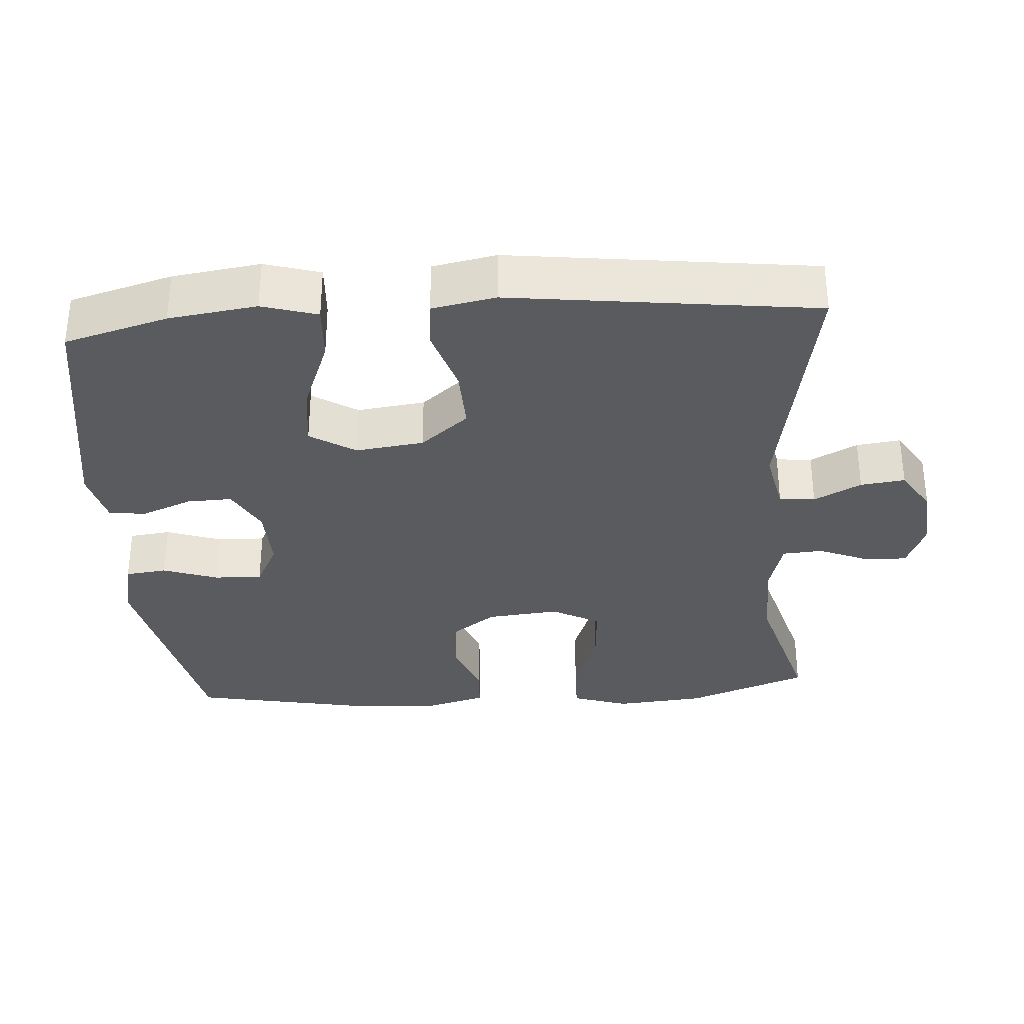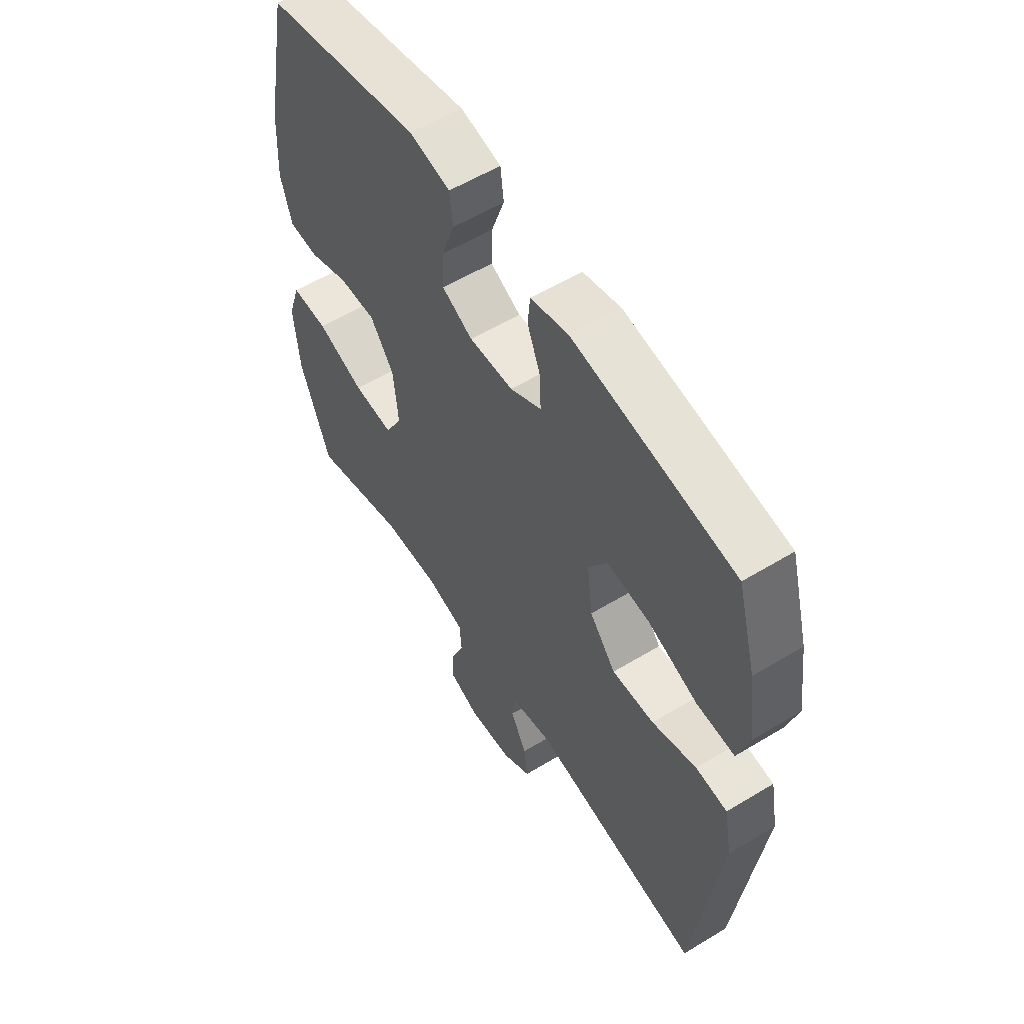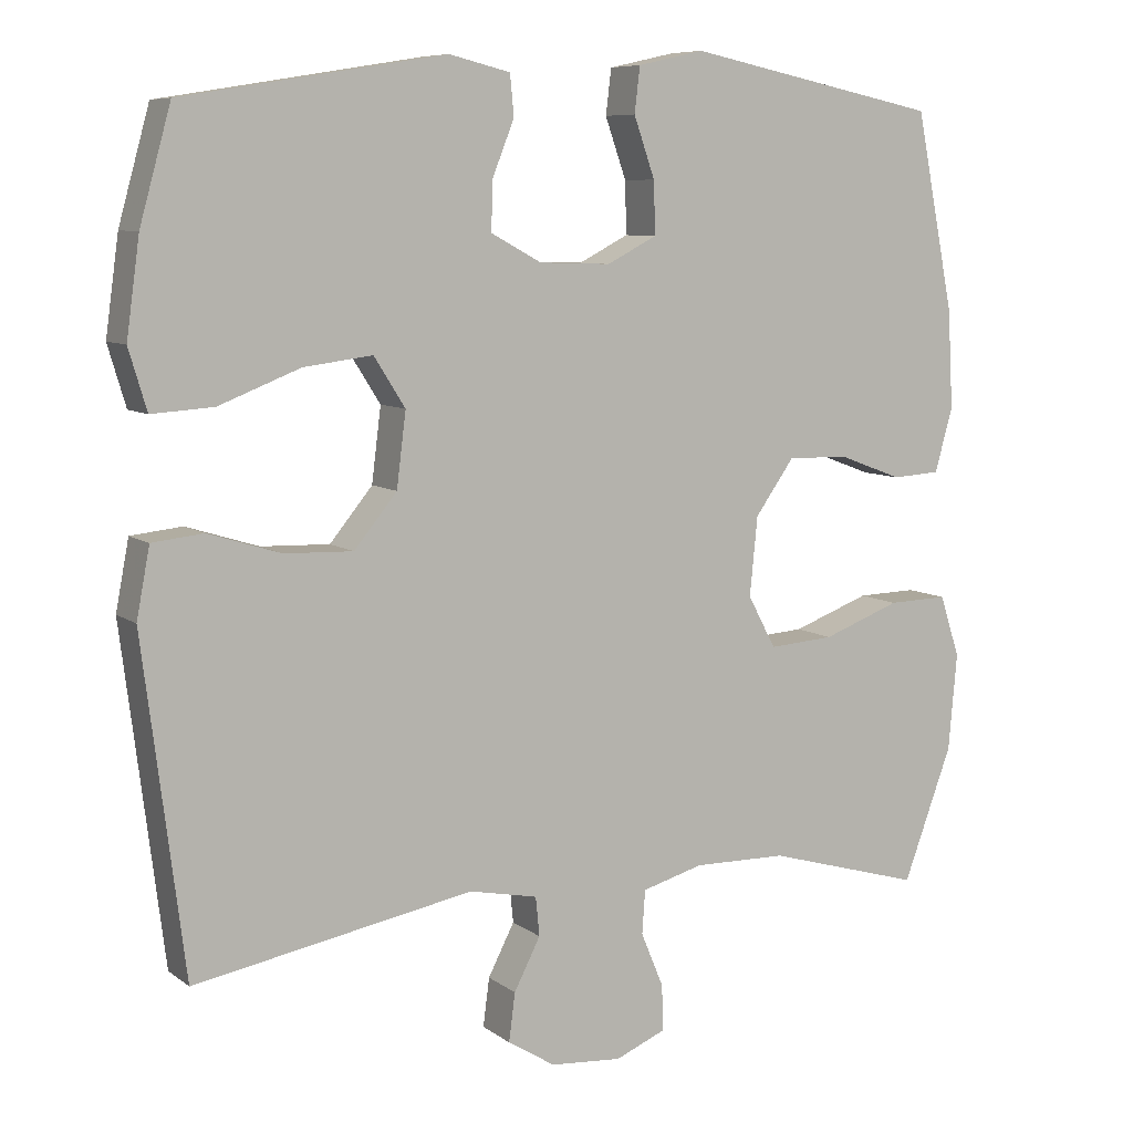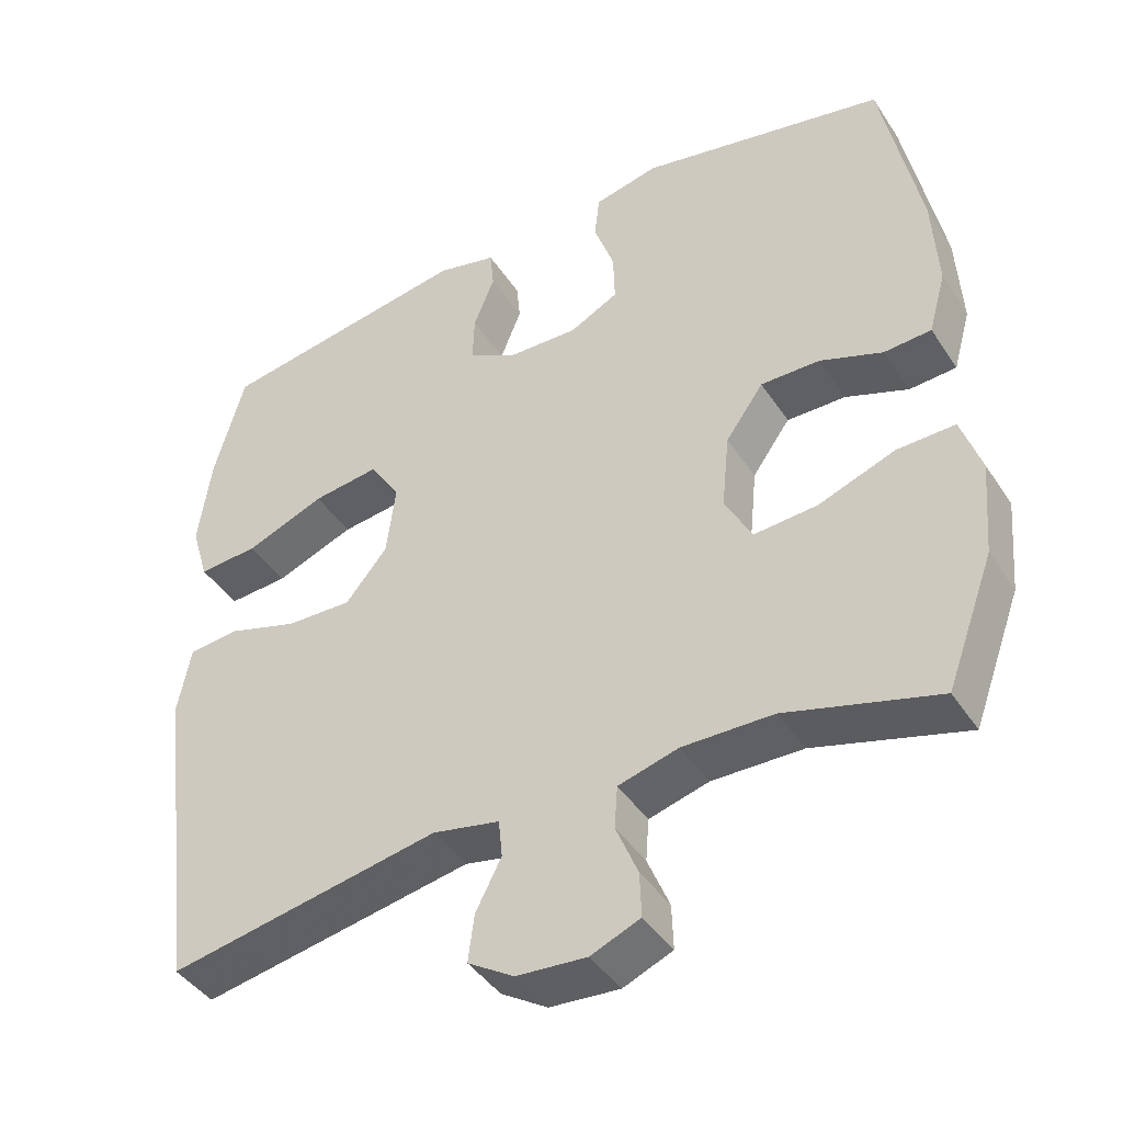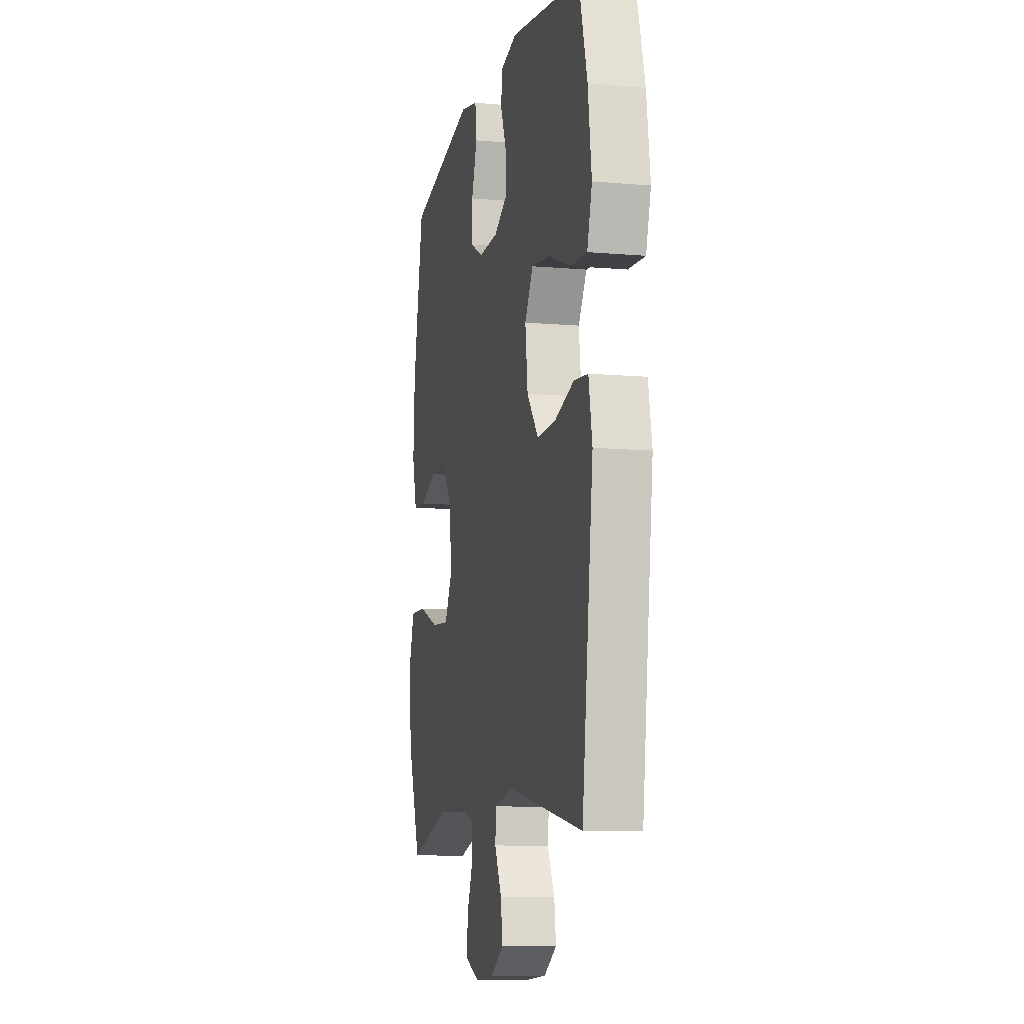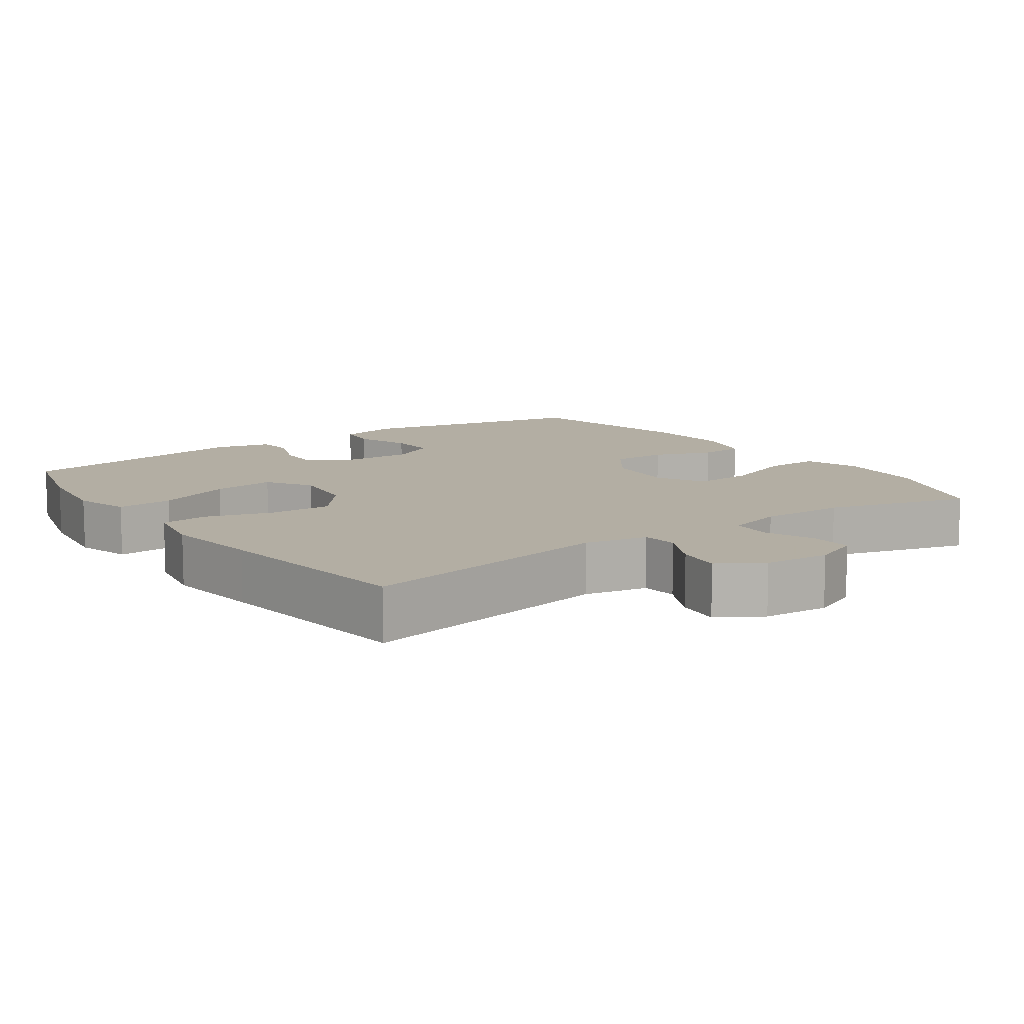
<metadata>
{"format":"obj","ext":"obj","renderer":"f3d","projection":"perspective","resolution":1024,"background":"white","views":[{"elev":-32.8,"azim":94.1,"up":"+Y"},{"elev":56.9,"azim":57.7,"up":"+Z"},{"elev":8.0,"azim":151.6,"up":"+Z"},{"elev":-42.7,"azim":-149.2,"up":"+Z"},{"elev":-9.7,"azim":77.2,"up":"+Z"},{"elev":10.9,"azim":144.6,"up":"+Y"}]}
</metadata>
<code>
v -0.5 0.07 0.5
v -0.174 0.07 0.567
v -0.089 0.07 0.548
v -0.082 0.07 0.49
v -0.109 0.07 0.413
v -0.111 0.07 0.346
v -0.047 0.07 0.313
v 0.045 0.07 0.316
v 0.11 0.07 0.351
v 0.108 0.07 0.414
v 0.08 0.07 0.484
v 0.085 0.07 0.536
v 0.164 0.07 0.555
v 0.5 0.07 0.5
v 0.54 0.07 0.356
v 0.557 0.07 0.233
v 0.534 0.07 0.156
v 0.455 0.07 0.161
v 0.35 0.07 0.202
v 0.262 0.07 0.213
v 0.222 0.07 0.15
v 0.234 0.07 0.055
v 0.289 0.07 -0.012
v 0.377 0.07 -0.009
v 0.47 0.07 0.02
v 0.536 0.07 0.013
v 0.553 0.07 -0.076
v 0.536 0.07 -0.211
v 0.5 0.07 -0.5
v 0.141 0.07 -0.434
v 0.053 0.07 -0.452
v 0.048 0.07 -0.502
v 0.082 0.07 -0.568
v 0.09 0.07 -0.63
v 0.029 0.07 -0.668
v -0.063 0.07 -0.675
v -0.128 0.07 -0.648
v -0.126 0.07 -0.589
v -0.097 0.07 -0.519
v -0.101 0.07 -0.463
v -0.18 0.07 -0.441
v -0.3 0.07 -0.443
v -0.5 0.07 -0.5
v -0.563 0.07 -0.33
v -0.574 0.07 -0.205
v -0.548 0.07 -0.126
v -0.471 0.07 -0.128
v -0.371 0.07 -0.165
v -0.287 0.07 -0.171
v -0.251 0.07 -0.104
v -0.261 0.07 -0.003
v -0.311 0.07 0.067
v -0.389 0.07 0.066
v -0.472 0.07 0.035
v -0.534 0.07 0.039
v -0.557 0.07 0.121
v -0.55 0.07 0.248
v -0.5 0 0.5
v -0.174 0 0.567
v -0.089 0 0.548
v -0.082 0 0.49
v -0.109 0 0.413
v -0.111 0 0.346
v -0.047 0 0.313
v 0.045 0 0.316
v 0.11 0 0.351
v 0.108 0 0.414
v 0.08 0 0.484
v 0.085 0 0.536
v 0.164 0 0.555
v 0.5 0 0.5
v 0.54 0 0.356
v 0.557 0 0.233
v 0.534 0 0.156
v 0.455 0 0.161
v 0.35 0 0.202
v 0.262 0 0.213
v 0.222 0 0.15
v 0.234 0 0.055
v 0.289 0 -0.012
v 0.377 0 -0.009
v 0.47 0 0.02
v 0.536 0 0.013
v 0.553 0 -0.076
v 0.536 0 -0.211
v 0.5 0 -0.5
v 0.141 0 -0.434
v 0.053 0 -0.452
v 0.048 0 -0.502
v 0.082 0 -0.568
v 0.09 0 -0.63
v 0.029 0 -0.668
v -0.063 0 -0.675
v -0.128 0 -0.648
v -0.126 0 -0.589
v -0.097 0 -0.519
v -0.101 0 -0.463
v -0.18 0 -0.441
v -0.3 0 -0.443
v -0.5 0 -0.5
v -0.563 0 -0.33
v -0.574 0 -0.205
v -0.548 0 -0.126
v -0.471 0 -0.128
v -0.371 0 -0.165
v -0.287 0 -0.171
v -0.251 0 -0.104
v -0.261 0 -0.003
v -0.311 0 0.067
v -0.389 0 0.066
v -0.472 0 0.035
v -0.534 0 0.039
v -0.557 0 0.121
v -0.55 0 0.248
f 53 54 55 56
f 52 53 56 57
f 45 46 47 48
f 45 48 49
f 42 43 44 45
f 41 42 45 49
f 40 41 49 50
f 36 37 38 39
f 36 39 40
f 35 36 40
f 32 33 34 35
f 31 32 35 40
f 30 31 40 50
f 28 29 30 50
f 24 25 26 27
f 23 24 27 28
f 16 17 18 19
f 16 19 20
f 15 16 20
f 14 15 20
f 13 14 20
f 10 11 12 13
f 9 10 13 20
f 8 9 20 21
f 2 3 4 5
f 2 5 6
f 52 57 1 2
f 51 52 2 6
f 23 28 50 51
f 22 23 51 6
f 7 8 21 22
f 6 7 22
f 113 112 111 110
f 114 113 110 109
f 105 104 103 102
f 106 105 102
f 102 101 100 99
f 106 102 99 98
f 107 106 98 97
f 96 95 94 93
f 97 96 93
f 97 93 92
f 92 91 90 89
f 97 92 89 88
f 107 97 88 87
f 107 87 86 85
f 84 83 82 81
f 85 84 81 80
f 76 75 74 73
f 77 76 73
f 77 73 72
f 77 72 71
f 77 71 70
f 70 69 68 67
f 77 70 67 66
f 78 77 66 65
f 62 61 60 59
f 63 62 59
f 59 58 114 109
f 63 59 109 108
f 108 107 85 80
f 63 108 80 79
f 79 78 65 64
f 79 64 63
f 1 58 59 2
f 2 59 60 3
f 3 60 61 4
f 4 61 62 5
f 5 62 63 6
f 6 63 64 7
f 7 64 65 8
f 8 65 66 9
f 9 66 67 10
f 10 67 68 11
f 11 68 69 12
f 12 69 70 13
f 13 70 71 14
f 14 71 72 15
f 15 72 73 16
f 16 73 74 17
f 17 74 75 18
f 18 75 76 19
f 19 76 77 20
f 20 77 78 21
f 21 78 79 22
f 22 79 80 23
f 23 80 81 24
f 24 81 82 25
f 25 82 83 26
f 26 83 84 27
f 27 84 85 28
f 28 85 86 29
f 29 86 87 30
f 30 87 88 31
f 31 88 89 32
f 32 89 90 33
f 33 90 91 34
f 34 91 92 35
f 35 92 93 36
f 36 93 94 37
f 37 94 95 38
f 38 95 96 39
f 39 96 97 40
f 40 97 98 41
f 41 98 99 42
f 42 99 100 43
f 43 100 101 44
f 44 101 102 45
f 45 102 103 46
f 46 103 104 47
f 47 104 105 48
f 48 105 106 49
f 49 106 107 50
f 50 107 108 51
f 51 108 109 52
f 52 109 110 53
f 53 110 111 54
f 54 111 112 55
f 55 112 113 56
f 56 113 114 57
f 57 114 58 1

</code>
